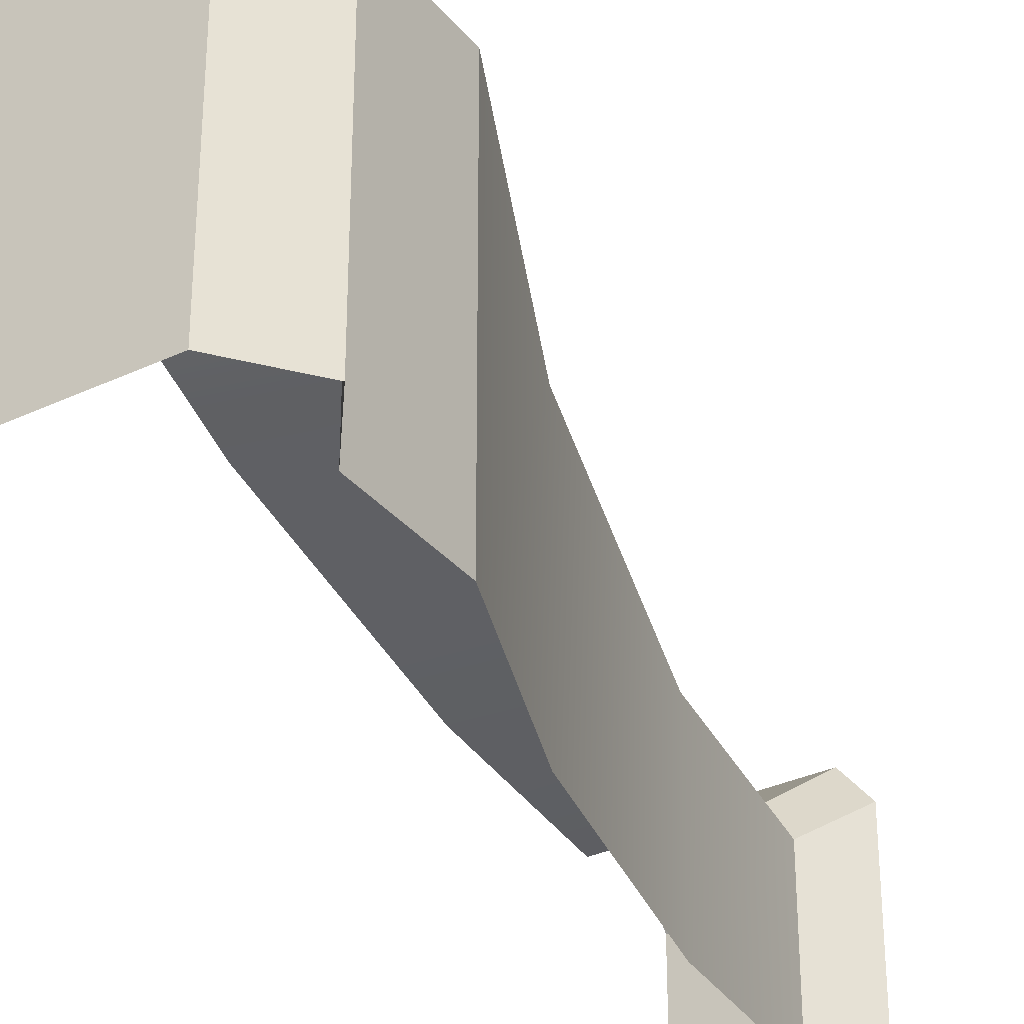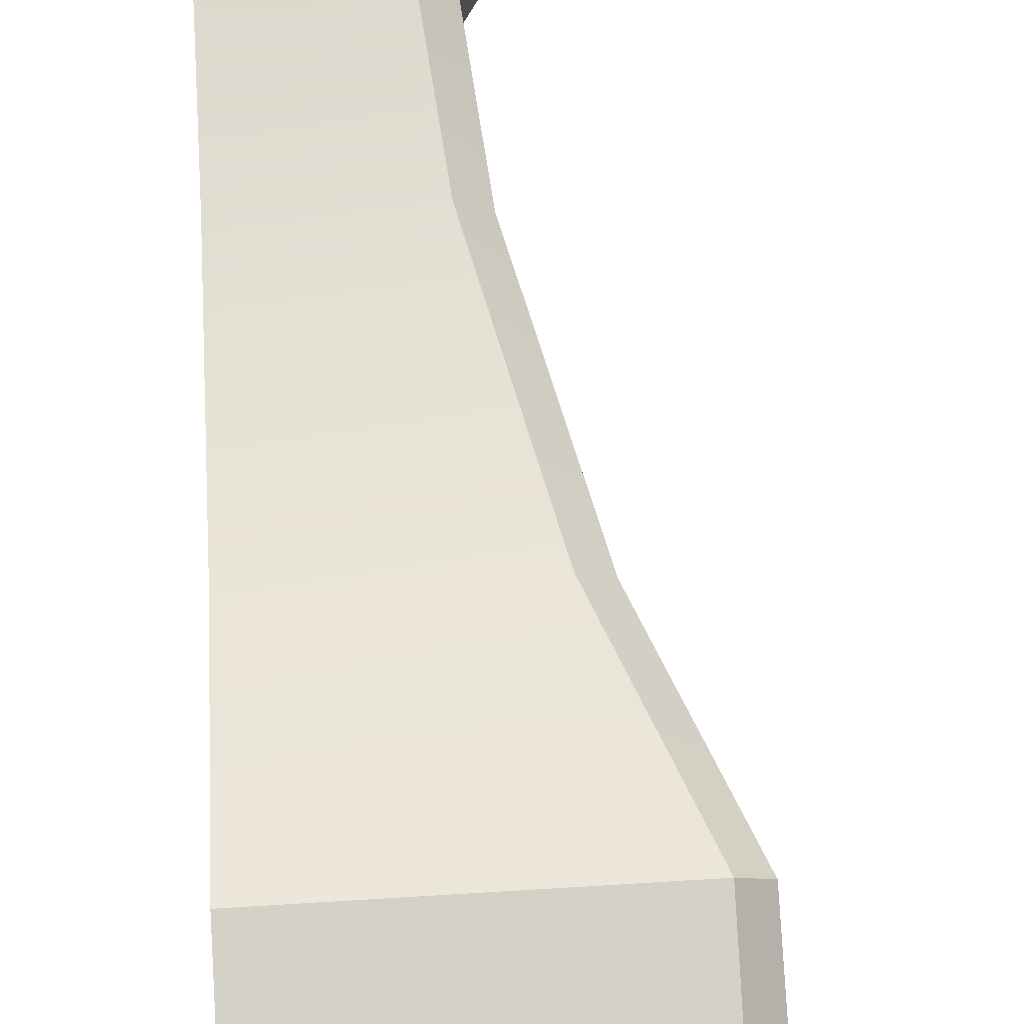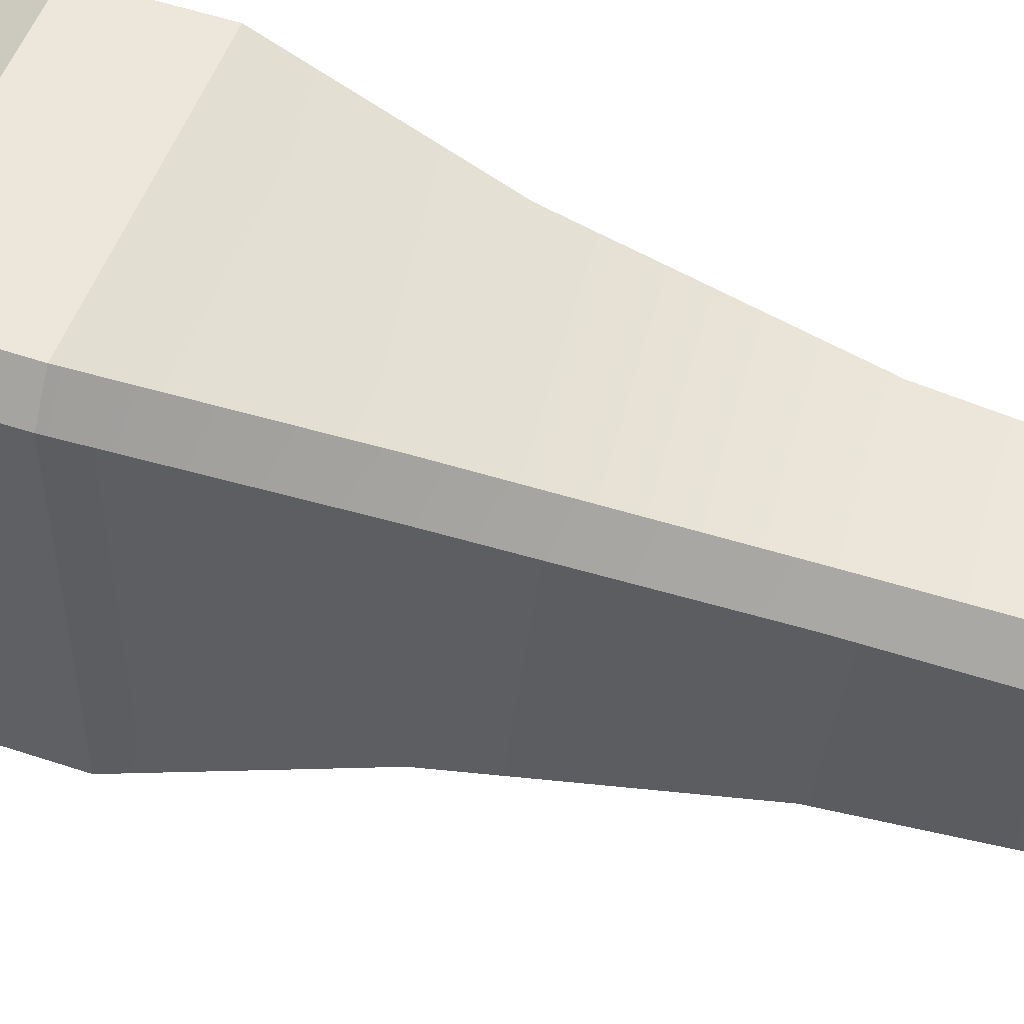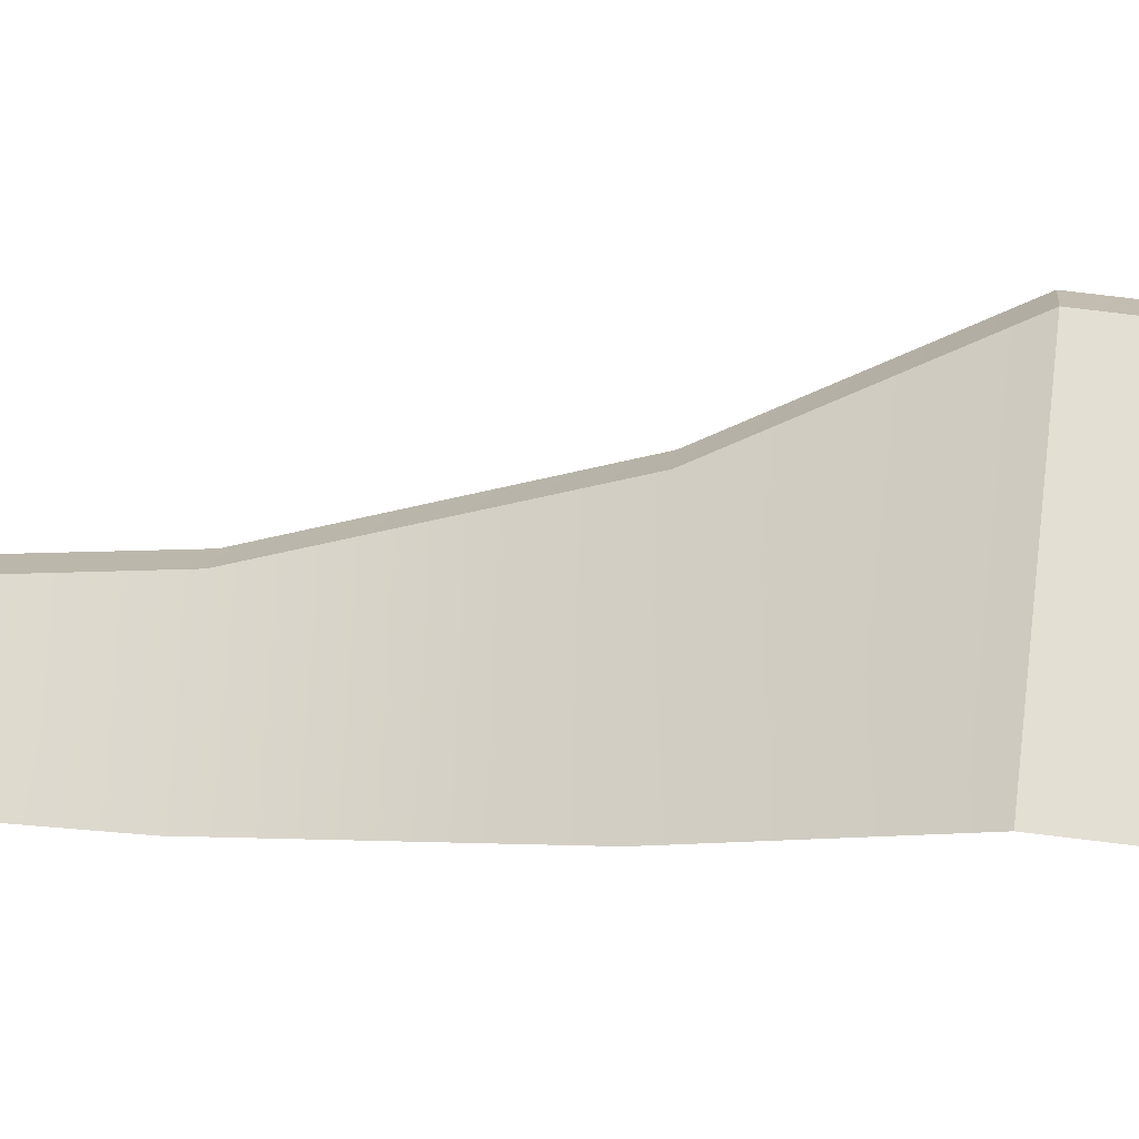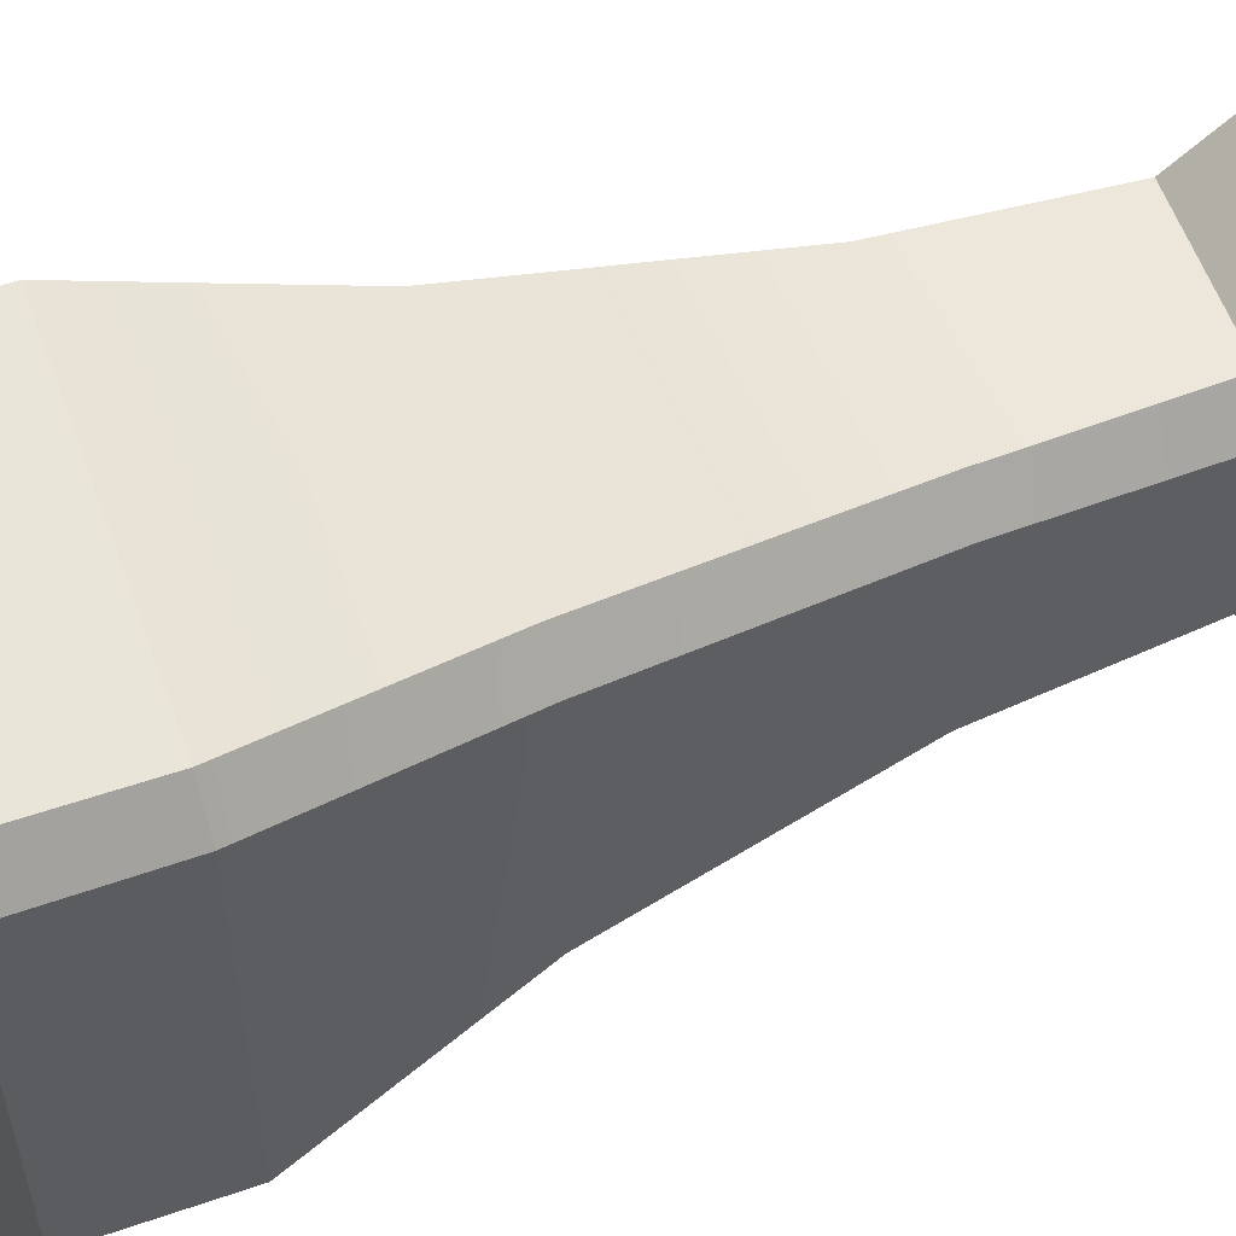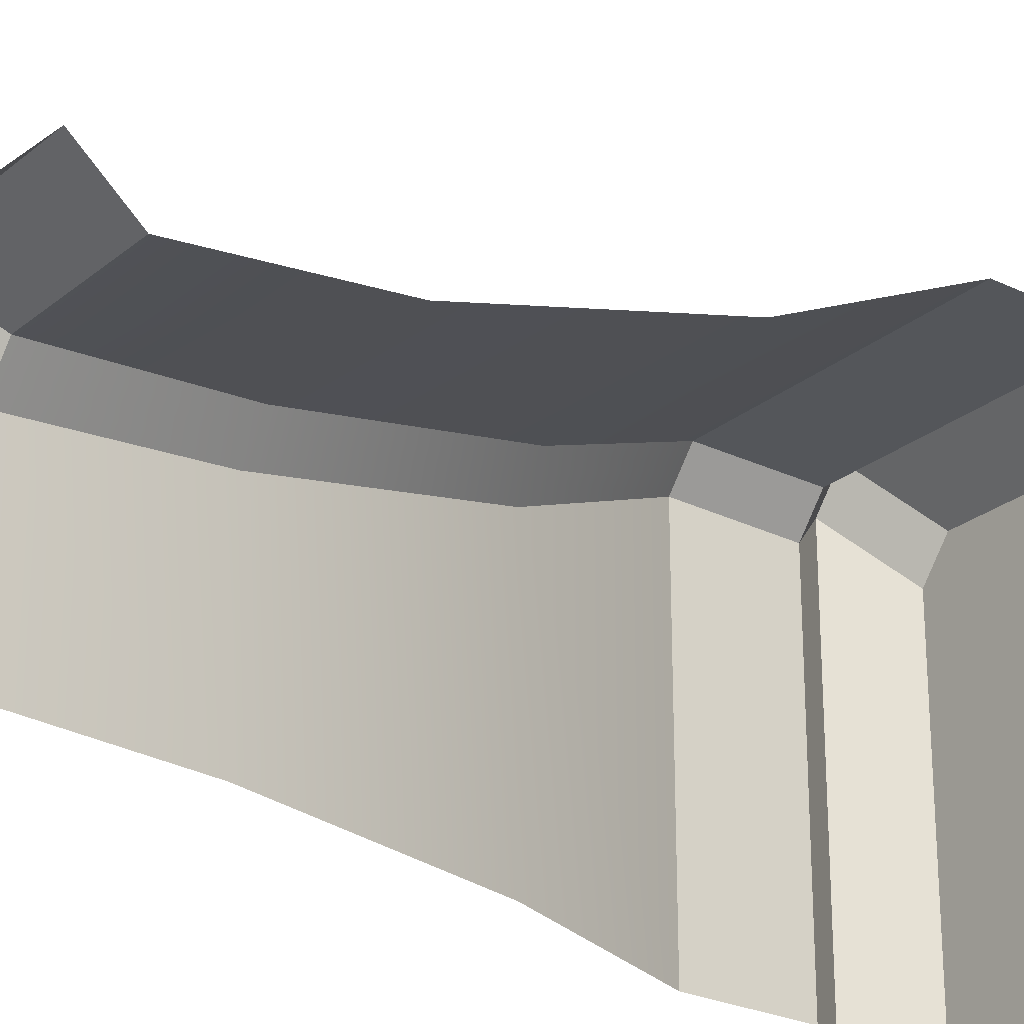
<metadata>
{"format":"obj","ext":"obj","renderer":"f3d","projection":"perspective","resolution":1024,"background":"white","views":[{"elev":-33.1,"azim":-147.0,"up":"+Z"},{"elev":79.8,"azim":176.6,"up":"+Z"},{"elev":52.6,"azim":-70.2,"up":"+Z"},{"elev":66.9,"azim":97.2,"up":"+Z"},{"elev":57.8,"azim":-109.7,"up":"+Z"},{"elev":-25.5,"azim":52.2,"up":"+Z"}]}
</metadata>
<code>
v  136.8 78.72 -92.82
v  136.7 79.37 -92.74
v  136.7 79.37 -93.43
v  136.8 78.72 -93.43
v  136.8 78.34 -92.88
v  136.7 78.53 -92.67
v  136.7 78.53 -93.43
v  136.8 78.34 -93.43
v  136.3 81.4 -92.15
v  136.1 81.61 -91.95
v  136.1 81.61 -93.43
v  136.3 81.4 -93.43
v  136.3 81.83 -92.16
v  136.3 81.83 -93.43
v  136.5 80.27 -92.48
v  136.3 80.96 -92.15
v  136.3 80.96 -93.43
v  136.5 80.27 -93.43
v  136.8 78.72 -92.76
v  136.8 79.37 -92.68
v  136.3 80.96 -92.09
v  136.3 81.4 -92.09
v  136.1 81.61 -91.89
v  136.3 81.83 -92.09
v  136.6 80.27 -92.42
v  137.4 78.34 -93.43
v  136.9 78.34 -92.88
v  136.7 78.53 -92.6
v  136.9 78.34 -92.82
v  137.4 81.83 -93.43
v  136.9 78.72 -92.7
v  137.4 78.72 -92.7
v  137.4 79.37 -92.62
v  136.8 79.37 -92.62
v  136.9 78.34 -92.76
v  137.4 78.34 -92.76
v  137.4 78.53 -92.54
v  136.8 78.53 -92.54
v  136.4 81.4 -92.03
v  137.4 81.4 -92.03
v  137.4 81.61 -91.82
v  136.2 81.61 -91.82
v  137.4 81.83 -92.03
v  136.4 81.83 -92.03
v  136.6 80.27 -92.36
v  137.4 80.27 -92.36
v  137.4 80.96 -92.03
v  136.3 80.96 -92.03
g sponza_76
f 1 2 3
f 1 3 4
f 5 6 7
f 5 7 8
f 1 4 7
f 1 7 6
f 9 10 11
f 9 11 12
f 13 14 11
f 13 11 10
f 15 16 17
f 15 17 18
f 2 15 18
f 2 18 3
f 19 20 2
f 19 2 1
f 21 22 9
f 21 9 16
f 22 23 10
f 22 10 9
f 10 23 24
f 10 24 13
f 25 21 16
f 25 16 15
f 20 25 15
f 20 15 2
f 17 16 9
f 17 9 12
f 8 26 27
f 8 27 5
f 19 1 6
f 19 6 28
f 6 5 29
f 6 29 28
f 14 13 24
f 14 24 30
f 29 5 27
f 31 32 33
f 31 33 34
f 35 36 37
f 35 37 38
f 37 32 31
f 37 31 38
f 39 40 41
f 39 41 42
f 41 43 44
f 41 44 42
f 45 46 47
f 45 47 48
f 34 33 46
f 34 46 45
f 31 34 20
f 31 20 19
f 39 22 21
f 39 21 48
f 39 42 23
f 39 23 22
f 44 24 23
f 44 23 42
f 45 48 21
f 45 21 25
f 34 45 25
f 34 25 20
f 39 48 47
f 39 47 40
f 36 35 27
f 36 27 26
f 28 38 31
f 28 31 19
f 28 29 35
f 28 35 38
f 24 44 43
f 24 43 30
f 29 27 35

</code>
